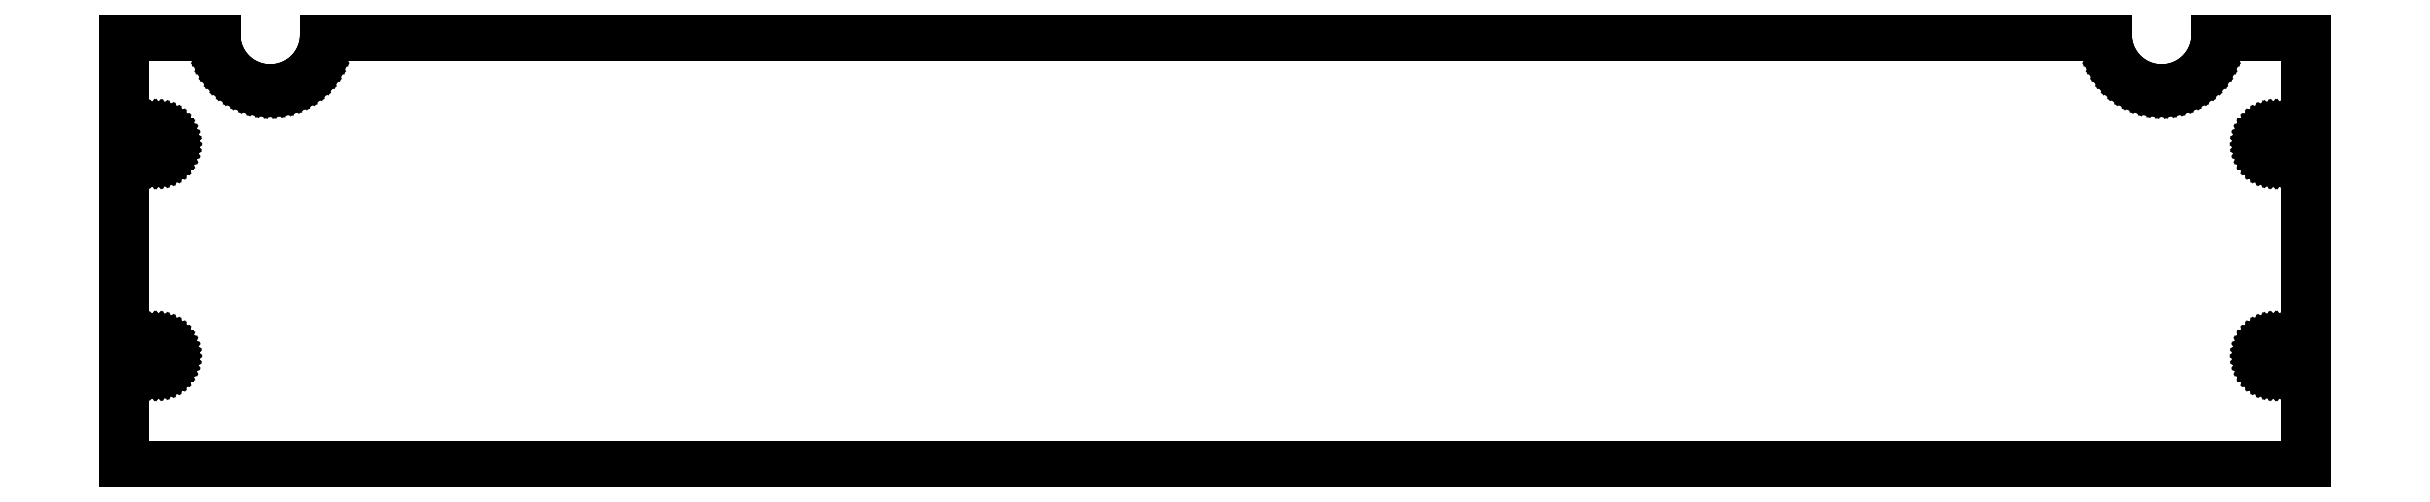
<metadata>
{"format":"dxf","ext":"dxf","renderer":"ezdxf+matplotlib","layout":"modelspace","background":"white","min_lineweight":24,"dpi":150}
</metadata>
<code>
0
SECTION
2
ENTITIES
0
LINE
8
0
10
298.6
20
58.75
11
286.4
21
58.75
0
LINE
8
0
10
286.4
20
58.75
11
286.4
21
58.22
0
LINE
8
0
10
286.4
20
58.22
11
286.2
21
57.44
0
LINE
8
0
10
286.2
20
57.44
11
286
21
56.68
0
LINE
8
0
10
286
20
56.68
11
285.8
21
55.95
0
LINE
8
0
10
285.8
20
55.95
11
285.4
21
55.25
0
LINE
8
0
10
285.4
20
55.25
11
285
21
54.59
0
LINE
8
0
10
285
20
54.59
11
284.5
21
53.98
0
LINE
8
0
10
284.5
20
53.98
11
283.9
21
53.43
0
LINE
8
0
10
283.9
20
53.43
11
283.3
21
52.93
0
LINE
8
0
10
283.3
20
52.93
11
282.6
21
52.5
0
LINE
8
0
10
282.6
20
52.5
11
282
21
52.15
0
LINE
8
0
10
282
20
52.15
11
281.2
21
51.87
0
LINE
8
0
10
281.2
20
51.87
11
280.5
21
51.66
0
LINE
8
0
10
280.5
20
51.66
11
279.7
21
51.54
0
LINE
8
0
10
279.7
20
51.54
11
278.9
21
51.5
0
LINE
8
0
10
278.9
20
51.5
11
278.1
21
51.54
0
LINE
8
0
10
278.1
20
51.54
11
277.3
21
51.66
0
LINE
8
0
10
277.3
20
51.66
11
276.6
21
51.87
0
LINE
8
0
10
276.6
20
51.87
11
275.8
21
52.15
0
LINE
8
0
10
275.8
20
52.15
11
275.1
21
52.5
0
LINE
8
0
10
275.1
20
52.5
11
274.5
21
52.93
0
LINE
8
0
10
274.5
20
52.93
11
273.9
21
53.43
0
LINE
8
0
10
273.9
20
53.43
11
273.3
21
53.98
0
LINE
8
0
10
273.3
20
53.98
11
272.8
21
54.59
0
LINE
8
0
10
272.8
20
54.59
11
272.4
21
55.25
0
LINE
8
0
10
272.4
20
55.25
11
272
21
55.95
0
LINE
8
0
10
272
20
55.95
11
271.8
21
56.68
0
LINE
8
0
10
271.8
20
56.68
11
271.6
21
57.44
0
LINE
8
0
10
271.6
20
57.44
11
271.4
21
58.22
0
LINE
8
0
10
271.4
20
58.22
11
271.4
21
58.75
0
LINE
8
0
10
271.4
20
58.75
11
27.49
21
58.75
0
LINE
8
0
10
27.49
20
58.75
11
27.46
21
58.22
0
LINE
8
0
10
27.46
20
58.22
11
27.34
21
57.44
0
LINE
8
0
10
27.34
20
57.44
11
27.13
21
56.68
0
LINE
8
0
10
27.13
20
56.68
11
26.85
21
55.95
0
LINE
8
0
10
26.85
20
55.95
11
26.5
21
55.25
0
LINE
8
0
10
26.5
20
55.25
11
26.07
21
54.59
0
LINE
8
0
10
26.07
20
54.59
11
25.57
21
53.98
0
LINE
8
0
10
25.57
20
53.98
11
25.02
21
53.43
0
LINE
8
0
10
25.02
20
53.43
11
24.41
21
52.93
0
LINE
8
0
10
24.41
20
52.93
11
23.75
21
52.5
0
LINE
8
0
10
23.75
20
52.5
11
23.05
21
52.15
0
LINE
8
0
10
23.05
20
52.15
11
22.32
21
51.87
0
LINE
8
0
10
22.32
20
51.87
11
21.56
21
51.66
0
LINE
8
0
10
21.56
20
51.66
11
20.78
21
51.54
0
LINE
8
0
10
20.78
20
51.54
11
20
21
51.5
0
LINE
8
0
10
20
20
51.5
11
19.22
21
51.54
0
LINE
8
0
10
19.22
20
51.54
11
18.44
21
51.66
0
LINE
8
0
10
18.44
20
51.66
11
17.68
21
51.87
0
LINE
8
0
10
17.68
20
51.87
11
16.95
21
52.15
0
LINE
8
0
10
16.95
20
52.15
11
16.25
21
52.5
0
LINE
8
0
10
16.25
20
52.5
11
15.59
21
52.93
0
LINE
8
0
10
15.59
20
52.93
11
14.98
21
53.43
0
LINE
8
0
10
14.98
20
53.43
11
14.43
21
53.98
0
LINE
8
0
10
14.43
20
53.98
11
13.93
21
54.59
0
LINE
8
0
10
13.93
20
54.59
11
13.5
21
55.25
0
LINE
8
0
10
13.5
20
55.25
11
13.15
21
55.95
0
LINE
8
0
10
13.15
20
55.95
11
12.87
21
56.68
0
LINE
8
0
10
12.87
20
56.68
11
12.66
21
57.44
0
LINE
8
0
10
12.66
20
57.44
11
12.54
21
58.22
0
LINE
8
0
10
12.54
20
58.22
11
12.51
21
58.75
0
LINE
8
0
10
12.51
20
58.75
11
0
21
58.75
0
LINE
8
0
10
0
20
58.75
11
0
21
0
0
LINE
8
0
10
0
20
0
11
298.6
21
0
0
LINE
8
0
10
298.6
20
0
11
298.6
21
58.75
0
LINE
8
0
10
294.1
20
42.33
11
293.9
21
42.39
0
LINE
8
0
10
293.9
20
42.39
11
293.6
21
42.49
0
LINE
8
0
10
293.6
20
42.49
11
293.4
21
42.62
0
LINE
8
0
10
293.4
20
42.62
11
293.2
21
42.78
0
LINE
8
0
10
293.2
20
42.78
11
293.1
21
42.96
0
LINE
8
0
10
293.1
20
42.96
11
292.9
21
43.17
0
LINE
8
0
10
292.9
20
43.17
11
292.8
21
43.39
0
LINE
8
0
10
292.8
20
43.39
11
292.7
21
43.63
0
LINE
8
0
10
292.7
20
43.63
11
292.7
21
43.88
0
LINE
8
0
10
292.7
20
43.88
11
292.7
21
44.12
0
LINE
8
0
10
292.7
20
44.12
11
292.7
21
44.37
0
LINE
8
0
10
292.7
20
44.37
11
292.8
21
44.61
0
LINE
8
0
10
292.8
20
44.61
11
292.9
21
44.83
0
LINE
8
0
10
292.9
20
44.83
11
293.1
21
45.04
0
LINE
8
0
10
293.1
20
45.04
11
293.2
21
45.22
0
LINE
8
0
10
293.2
20
45.22
11
293.4
21
45.38
0
LINE
8
0
10
293.4
20
45.38
11
293.6
21
45.51
0
LINE
8
0
10
293.6
20
45.51
11
293.9
21
45.61
0
LINE
8
0
10
293.9
20
45.61
11
294.1
21
45.67
0
LINE
8
0
10
294.1
20
45.67
11
294.3
21
45.7
0
LINE
8
0
10
294.3
20
45.7
11
294.6
21
45.69
0
LINE
8
0
10
294.6
20
45.69
11
294.8
21
45.64
0
LINE
8
0
10
294.8
20
45.64
11
295.1
21
45.56
0
LINE
8
0
10
295.1
20
45.56
11
295.3
21
45.45
0
LINE
8
0
10
295.3
20
45.45
11
295.5
21
45.31
0
LINE
8
0
10
295.5
20
45.31
11
295.7
21
45.13
0
LINE
8
0
10
295.7
20
45.13
11
295.8
21
44.94
0
LINE
8
0
10
295.8
20
44.94
11
295.9
21
44.72
0
LINE
8
0
10
295.9
20
44.72
11
296
21
44.49
0
LINE
8
0
10
296
20
44.49
11
296.1
21
44.25
0
LINE
8
0
10
296.1
20
44.25
11
296.1
21
44
0
LINE
8
0
10
296.1
20
44
11
296.1
21
43.75
0
LINE
8
0
10
296.1
20
43.75
11
296
21
43.51
0
LINE
8
0
10
296
20
43.51
11
295.9
21
43.28
0
LINE
8
0
10
295.9
20
43.28
11
295.8
21
43.06
0
LINE
8
0
10
295.8
20
43.06
11
295.7
21
42.87
0
LINE
8
0
10
295.7
20
42.87
11
295.5
21
42.69
0
LINE
8
0
10
295.5
20
42.69
11
295.3
21
42.55
0
LINE
8
0
10
295.3
20
42.55
11
295.1
21
42.44
0
LINE
8
0
10
295.1
20
42.44
11
294.8
21
42.36
0
LINE
8
0
10
294.8
20
42.36
11
294.6
21
42.31
0
LINE
8
0
10
294.6
20
42.31
11
294.3
21
42.3
0
LINE
8
0
10
294.3
20
42.3
11
294.1
21
42.33
0
LINE
8
0
10
4.314
20
42.31
11
4.07
21
42.36
0
LINE
8
0
10
4.07
20
42.36
11
3.835
21
42.44
0
LINE
8
0
10
3.835
20
42.44
11
3.614
21
42.55
0
LINE
8
0
10
3.614
20
42.55
11
3.413
21
42.69
0
LINE
8
0
10
3.413
20
42.69
11
3.234
21
42.87
0
LINE
8
0
10
3.234
20
42.87
11
3.082
21
43.06
0
LINE
8
0
10
3.082
20
43.06
11
2.961
21
43.28
0
LINE
8
0
10
2.961
20
43.28
11
2.872
21
43.51
0
LINE
8
0
10
2.872
20
43.51
11
2.818
21
43.75
0
LINE
8
0
10
2.818
20
43.75
11
2.8
21
44
0
LINE
8
0
10
2.8
20
44
11
2.818
21
44.25
0
LINE
8
0
10
2.818
20
44.25
11
2.872
21
44.49
0
LINE
8
0
10
2.872
20
44.49
11
2.961
21
44.72
0
LINE
8
0
10
2.961
20
44.72
11
3.082
21
44.94
0
LINE
8
0
10
3.082
20
44.94
11
3.234
21
45.13
0
LINE
8
0
10
3.234
20
45.13
11
3.413
21
45.31
0
LINE
8
0
10
3.413
20
45.31
11
3.614
21
45.45
0
LINE
8
0
10
3.614
20
45.45
11
3.835
21
45.56
0
LINE
8
0
10
3.835
20
45.56
11
4.07
21
45.64
0
LINE
8
0
10
4.07
20
45.64
11
4.314
21
45.69
0
LINE
8
0
10
4.314
20
45.69
11
4.562
21
45.7
0
LINE
8
0
10
4.562
20
45.7
11
4.809
21
45.67
0
LINE
8
0
10
4.809
20
45.67
11
5.049
21
45.61
0
LINE
8
0
10
5.049
20
45.61
11
5.277
21
45.51
0
LINE
8
0
10
5.277
20
45.51
11
5.489
21
45.38
0
LINE
8
0
10
5.489
20
45.38
11
5.68
21
45.22
0
LINE
8
0
10
5.68
20
45.22
11
5.846
21
45.04
0
LINE
8
0
10
5.846
20
45.04
11
5.982
21
44.83
0
LINE
8
0
10
5.982
20
44.83
11
6.088
21
44.61
0
LINE
8
0
10
6.088
20
44.61
11
6.159
21
44.37
0
LINE
8
0
10
6.159
20
44.37
11
6.195
21
44.12
0
LINE
8
0
10
6.195
20
44.12
11
6.195
21
43.88
0
LINE
8
0
10
6.195
20
43.88
11
6.159
21
43.63
0
LINE
8
0
10
6.159
20
43.63
11
6.088
21
43.39
0
LINE
8
0
10
6.088
20
43.39
11
5.982
21
43.17
0
LINE
8
0
10
5.982
20
43.17
11
5.846
21
42.96
0
LINE
8
0
10
5.846
20
42.96
11
5.68
21
42.78
0
LINE
8
0
10
5.68
20
42.78
11
5.489
21
42.62
0
LINE
8
0
10
5.489
20
42.62
11
5.277
21
42.49
0
LINE
8
0
10
5.277
20
42.49
11
5.049
21
42.39
0
LINE
8
0
10
5.049
20
42.39
11
4.809
21
42.33
0
LINE
8
0
10
4.809
20
42.33
11
4.562
21
42.3
0
LINE
8
0
10
4.562
20
42.3
11
4.314
21
42.31
0
LINE
8
0
10
4.314
20
13.31
11
4.07
21
13.36
0
LINE
8
0
10
4.07
20
13.36
11
3.835
21
13.44
0
LINE
8
0
10
3.835
20
13.44
11
3.614
21
13.55
0
LINE
8
0
10
3.614
20
13.55
11
3.413
21
13.69
0
LINE
8
0
10
3.413
20
13.69
11
3.234
21
13.87
0
LINE
8
0
10
3.234
20
13.87
11
3.082
21
14.06
0
LINE
8
0
10
3.082
20
14.06
11
2.961
21
14.28
0
LINE
8
0
10
2.961
20
14.28
11
2.872
21
14.51
0
LINE
8
0
10
2.872
20
14.51
11
2.818
21
14.75
0
LINE
8
0
10
2.818
20
14.75
11
2.8
21
15
0
LINE
8
0
10
2.8
20
15
11
2.818
21
15.25
0
LINE
8
0
10
2.818
20
15.25
11
2.872
21
15.49
0
LINE
8
0
10
2.872
20
15.49
11
2.961
21
15.72
0
LINE
8
0
10
2.961
20
15.72
11
3.082
21
15.94
0
LINE
8
0
10
3.082
20
15.94
11
3.234
21
16.13
0
LINE
8
0
10
3.234
20
16.13
11
3.413
21
16.31
0
LINE
8
0
10
3.413
20
16.31
11
3.614
21
16.45
0
LINE
8
0
10
3.614
20
16.45
11
3.835
21
16.56
0
LINE
8
0
10
3.835
20
16.56
11
4.07
21
16.64
0
LINE
8
0
10
4.07
20
16.64
11
4.314
21
16.69
0
LINE
8
0
10
4.314
20
16.69
11
4.562
21
16.7
0
LINE
8
0
10
4.562
20
16.7
11
4.809
21
16.67
0
LINE
8
0
10
4.809
20
16.67
11
5.049
21
16.61
0
LINE
8
0
10
5.049
20
16.61
11
5.277
21
16.51
0
LINE
8
0
10
5.277
20
16.51
11
5.489
21
16.38
0
LINE
8
0
10
5.489
20
16.38
11
5.68
21
16.22
0
LINE
8
0
10
5.68
20
16.22
11
5.846
21
16.04
0
LINE
8
0
10
5.846
20
16.04
11
5.982
21
15.83
0
LINE
8
0
10
5.982
20
15.83
11
6.088
21
15.61
0
LINE
8
0
10
6.088
20
15.61
11
6.159
21
15.37
0
LINE
8
0
10
6.159
20
15.37
11
6.195
21
15.12
0
LINE
8
0
10
6.195
20
15.12
11
6.195
21
14.88
0
LINE
8
0
10
6.195
20
14.88
11
6.159
21
14.63
0
LINE
8
0
10
6.159
20
14.63
11
6.088
21
14.39
0
LINE
8
0
10
6.088
20
14.39
11
5.982
21
14.17
0
LINE
8
0
10
5.982
20
14.17
11
5.846
21
13.96
0
LINE
8
0
10
5.846
20
13.96
11
5.68
21
13.78
0
LINE
8
0
10
5.68
20
13.78
11
5.489
21
13.62
0
LINE
8
0
10
5.489
20
13.62
11
5.277
21
13.49
0
LINE
8
0
10
5.277
20
13.49
11
5.049
21
13.39
0
LINE
8
0
10
5.049
20
13.39
11
4.809
21
13.33
0
LINE
8
0
10
4.809
20
13.33
11
4.562
21
13.3
0
LINE
8
0
10
4.562
20
13.3
11
4.314
21
13.31
0
LINE
8
0
10
294.1
20
13.33
11
293.9
21
13.39
0
LINE
8
0
10
293.9
20
13.39
11
293.6
21
13.49
0
LINE
8
0
10
293.6
20
13.49
11
293.4
21
13.62
0
LINE
8
0
10
293.4
20
13.62
11
293.2
21
13.78
0
LINE
8
0
10
293.2
20
13.78
11
293.1
21
13.96
0
LINE
8
0
10
293.1
20
13.96
11
292.9
21
14.17
0
LINE
8
0
10
292.9
20
14.17
11
292.8
21
14.39
0
LINE
8
0
10
292.8
20
14.39
11
292.7
21
14.63
0
LINE
8
0
10
292.7
20
14.63
11
292.7
21
14.88
0
LINE
8
0
10
292.7
20
14.88
11
292.7
21
15.12
0
LINE
8
0
10
292.7
20
15.12
11
292.7
21
15.37
0
LINE
8
0
10
292.7
20
15.37
11
292.8
21
15.61
0
LINE
8
0
10
292.8
20
15.61
11
292.9
21
15.83
0
LINE
8
0
10
292.9
20
15.83
11
293.1
21
16.04
0
LINE
8
0
10
293.1
20
16.04
11
293.2
21
16.22
0
LINE
8
0
10
293.2
20
16.22
11
293.4
21
16.38
0
LINE
8
0
10
293.4
20
16.38
11
293.6
21
16.51
0
LINE
8
0
10
293.6
20
16.51
11
293.9
21
16.61
0
LINE
8
0
10
293.9
20
16.61
11
294.1
21
16.67
0
LINE
8
0
10
294.1
20
16.67
11
294.3
21
16.7
0
LINE
8
0
10
294.3
20
16.7
11
294.6
21
16.69
0
LINE
8
0
10
294.6
20
16.69
11
294.8
21
16.64
0
LINE
8
0
10
294.8
20
16.64
11
295.1
21
16.56
0
LINE
8
0
10
295.1
20
16.56
11
295.3
21
16.45
0
LINE
8
0
10
295.3
20
16.45
11
295.5
21
16.31
0
LINE
8
0
10
295.5
20
16.31
11
295.7
21
16.13
0
LINE
8
0
10
295.7
20
16.13
11
295.8
21
15.94
0
LINE
8
0
10
295.8
20
15.94
11
295.9
21
15.72
0
LINE
8
0
10
295.9
20
15.72
11
296
21
15.49
0
LINE
8
0
10
296
20
15.49
11
296.1
21
15.25
0
LINE
8
0
10
296.1
20
15.25
11
296.1
21
15
0
LINE
8
0
10
296.1
20
15
11
296.1
21
14.75
0
LINE
8
0
10
296.1
20
14.75
11
296
21
14.51
0
LINE
8
0
10
296
20
14.51
11
295.9
21
14.28
0
LINE
8
0
10
295.9
20
14.28
11
295.8
21
14.06
0
LINE
8
0
10
295.8
20
14.06
11
295.7
21
13.87
0
LINE
8
0
10
295.7
20
13.87
11
295.5
21
13.69
0
LINE
8
0
10
295.5
20
13.69
11
295.3
21
13.55
0
LINE
8
0
10
295.3
20
13.55
11
295.1
21
13.44
0
LINE
8
0
10
295.1
20
13.44
11
294.8
21
13.36
0
LINE
8
0
10
294.8
20
13.36
11
294.6
21
13.31
0
LINE
8
0
10
294.6
20
13.31
11
294.3
21
13.3
0
LINE
8
0
10
294.3
20
13.3
11
294.1
21
13.33
0
ENDSEC
0
EOF

</code>
